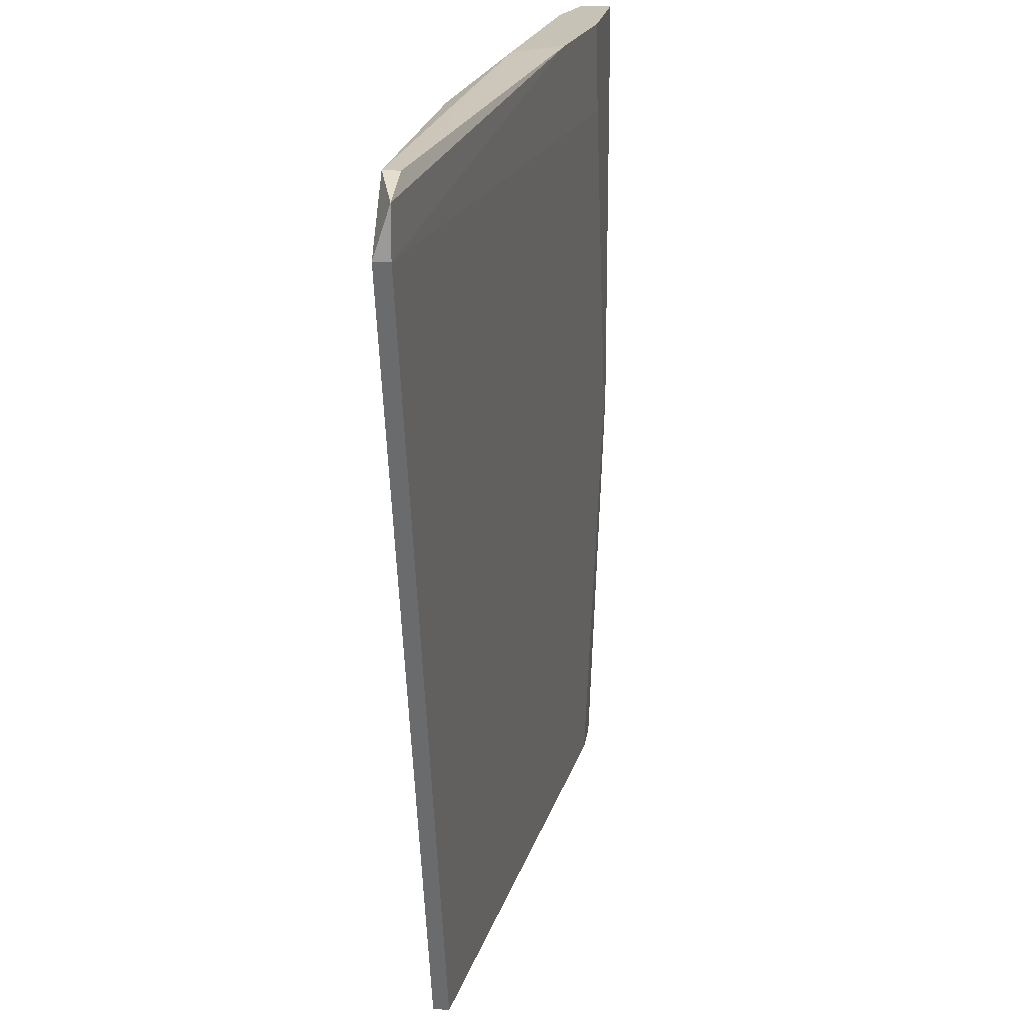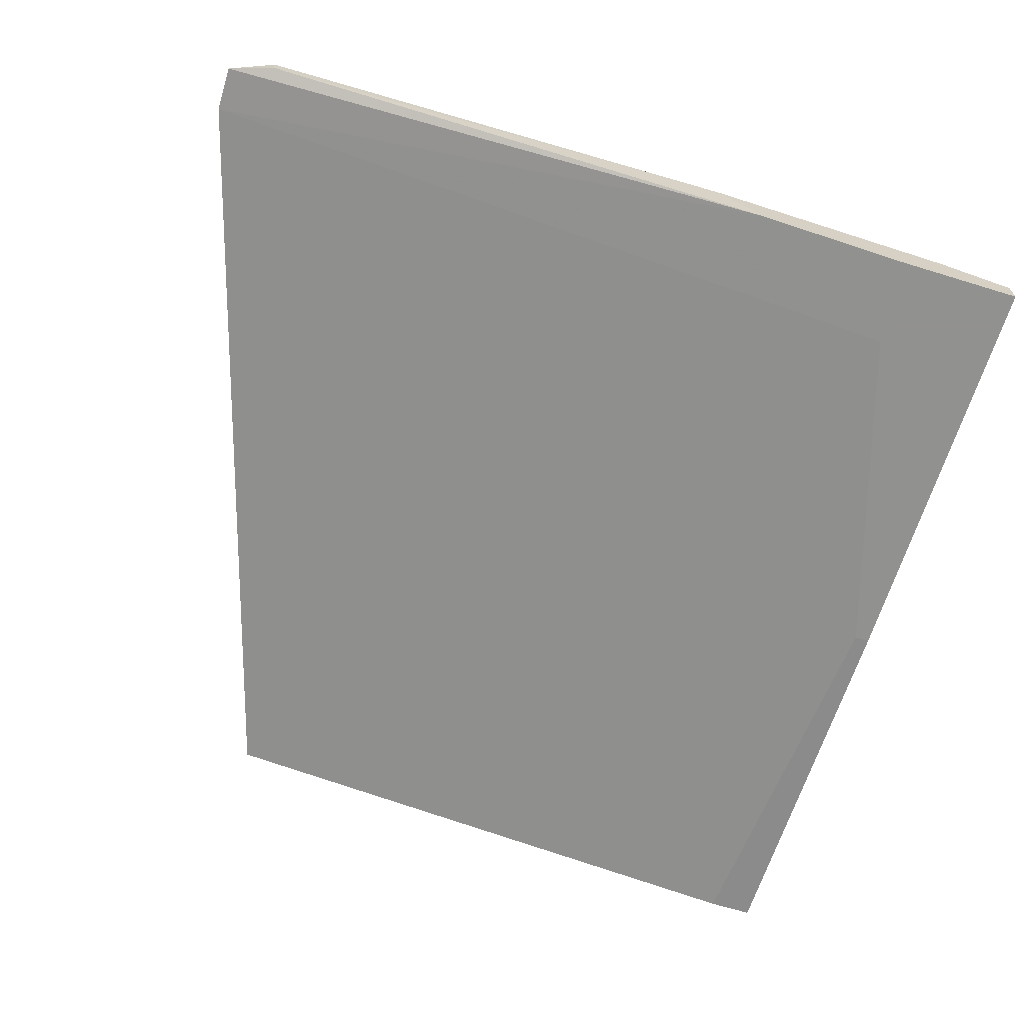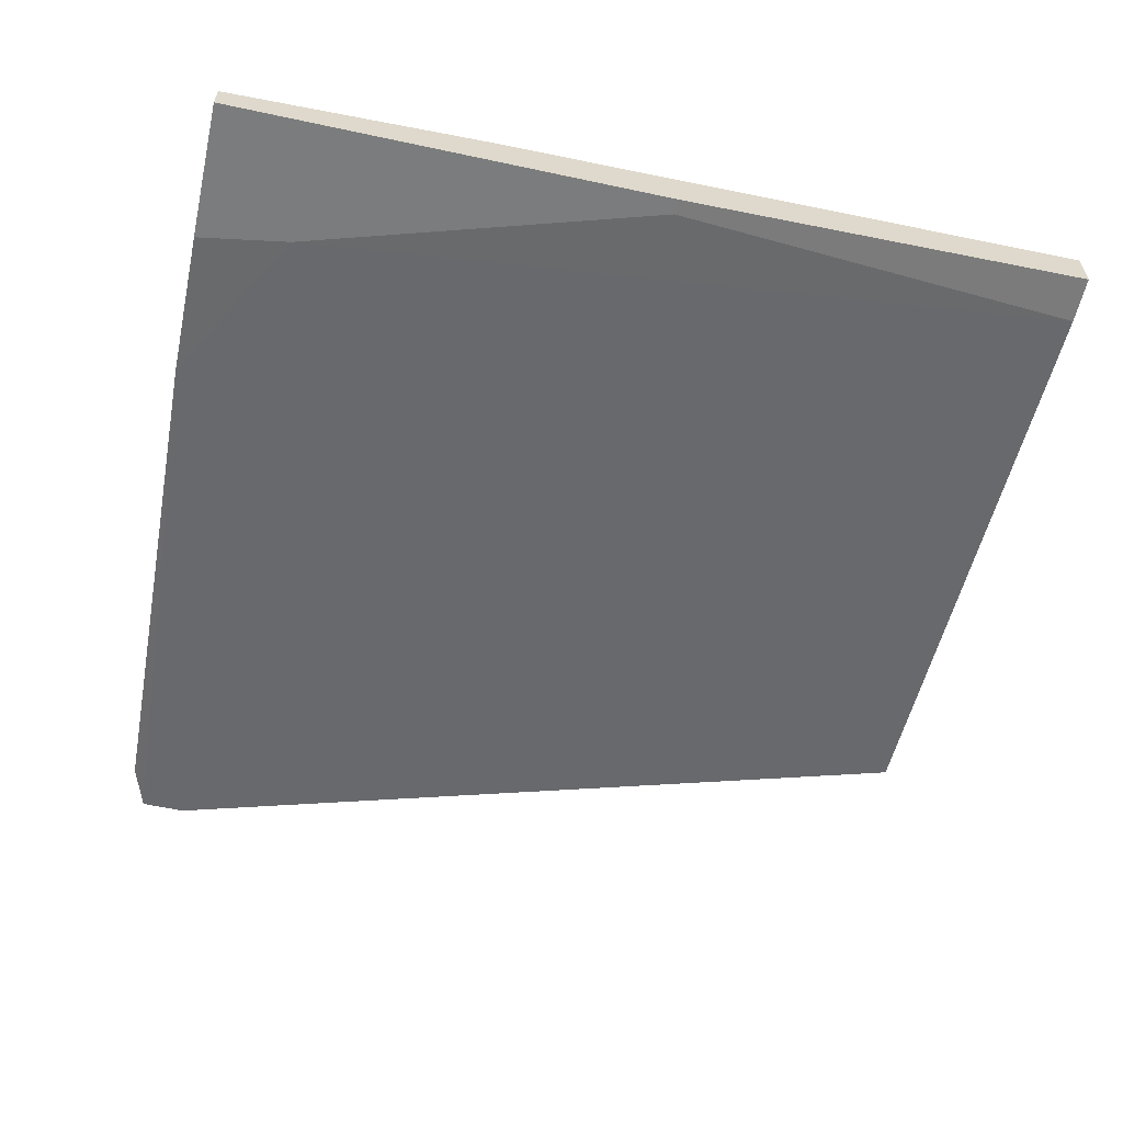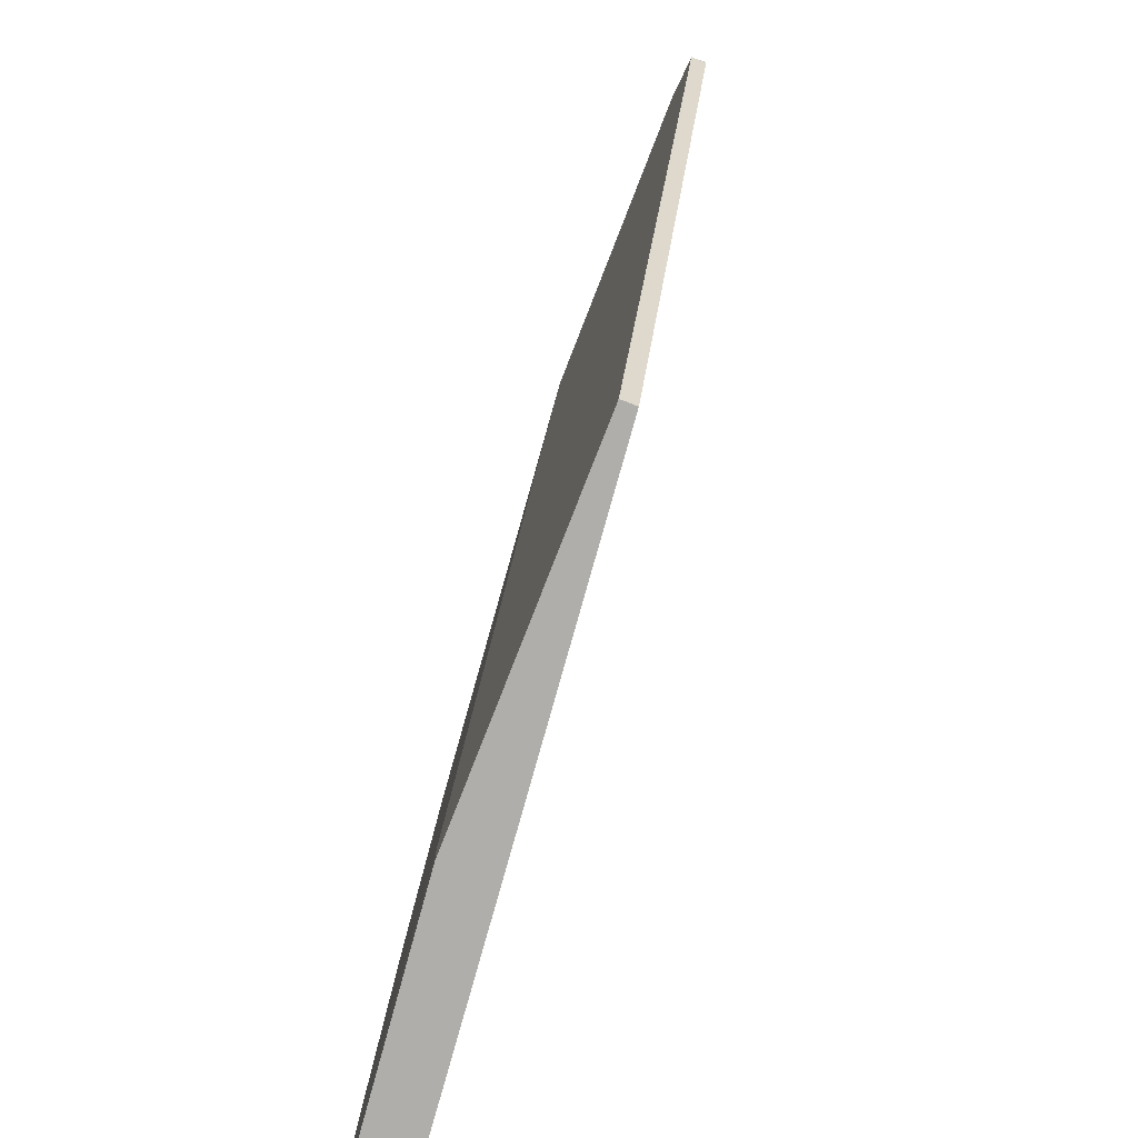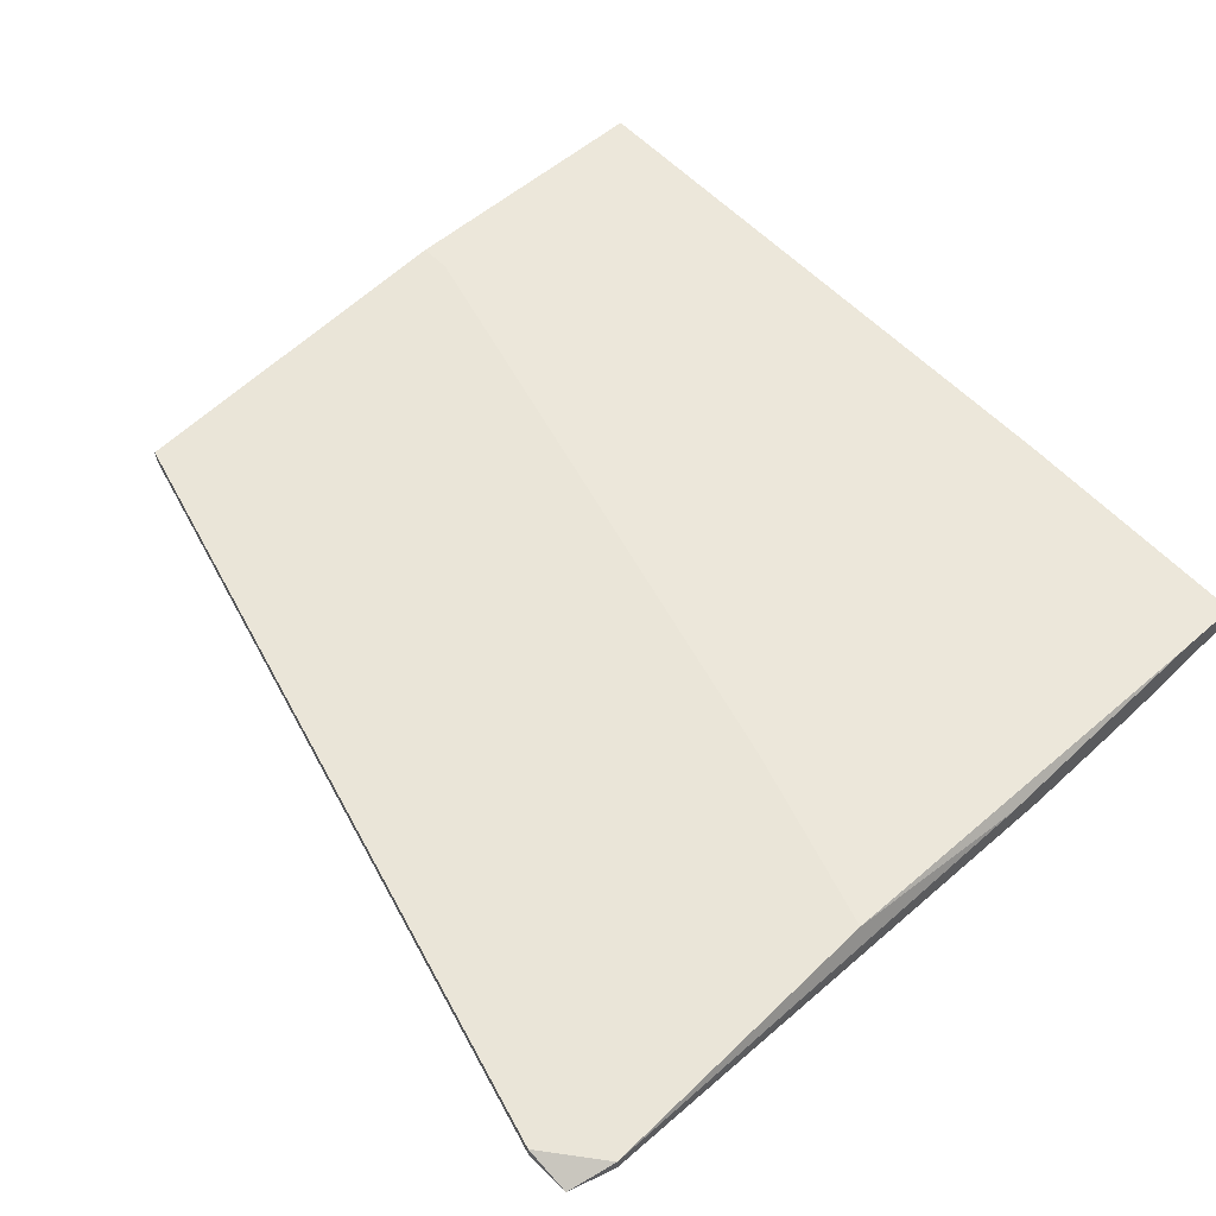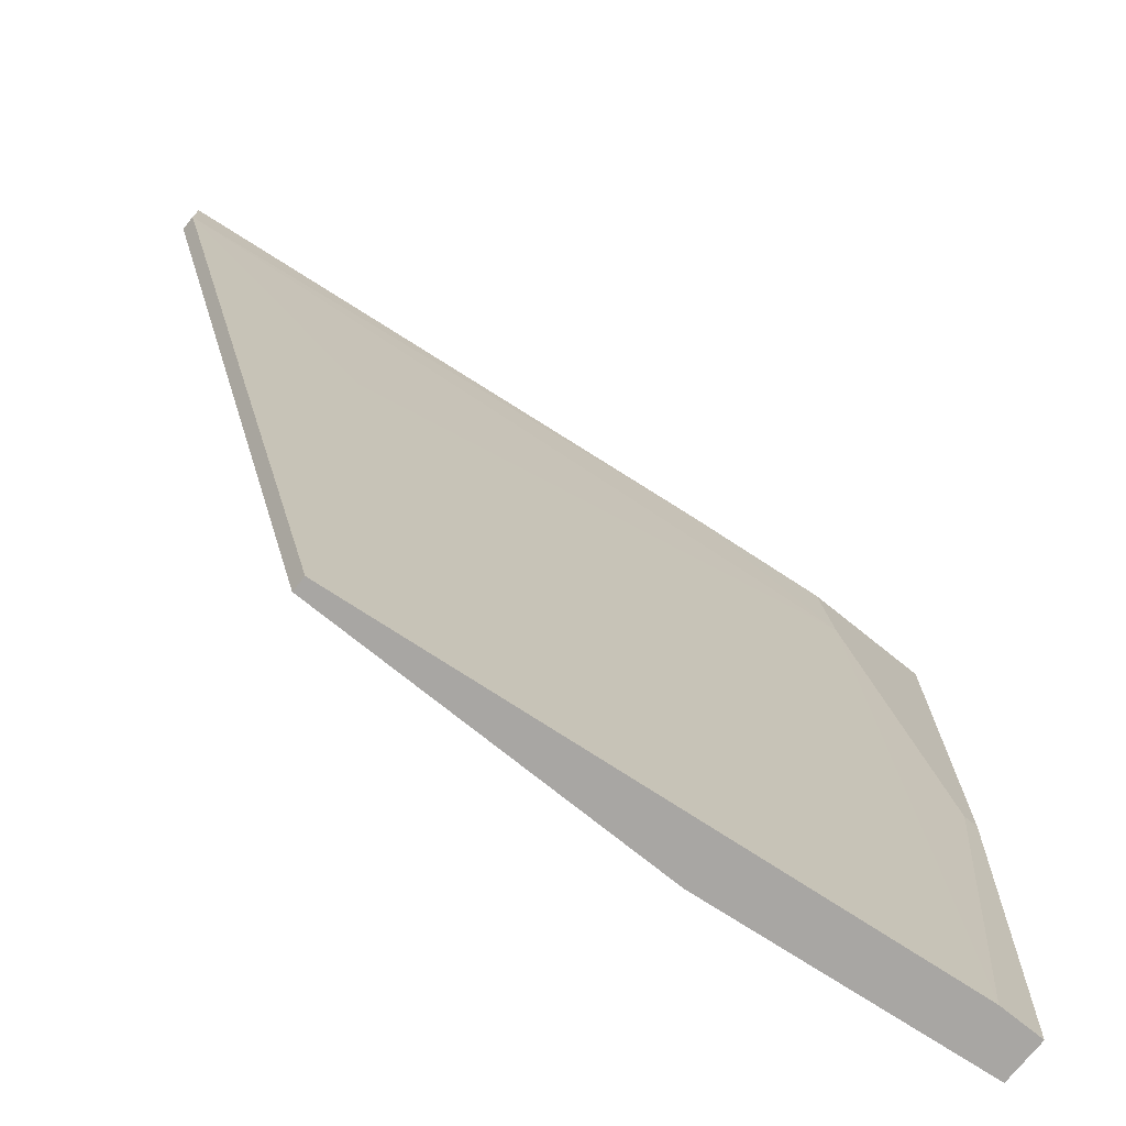
<metadata>
{"format":"obj","ext":"obj","renderer":"f3d","projection":"perspective","resolution":1024,"background":"white","views":[{"elev":19.2,"azim":-82.1,"up":"+Z"},{"elev":-66.0,"azim":-17.2,"up":"+Y"},{"elev":-58.7,"azim":77.5,"up":"+Y"},{"elev":-77.7,"azim":-111.3,"up":"+Z"},{"elev":59.3,"azim":-44.7,"up":"+Y"},{"elev":-74.3,"azim":-38.9,"up":"+Z"}]}
</metadata>
<code>
v 0.003072 0.01208 -0.005208
v 0.003072 0.01301 -0.005208
v 0.0254 0.01301 -0.003345
v 0.0254 0.01301 -0.005208
v 0.0254 0.008355 0.04694
v 0.03472 0.007424 0.04694
v 0.03565 0.007424 0.04134
v 0.002136 0.01115 0.02924
v -0.008104 0.01301 0.046
v -0.008104 0.01208 0.046
v 0.04311 0.007424 0.04694
v 0.04311 0.007424 0.01994
v 0.04311 0.01022 0.03111
v 0.04311 0.01115 -0.005208
v 0.04311 0.009286 0.04694
v 0.04311 0.008355 -0.005208
v 0.01052 0.01301 0.046
v -0.0109 0.01301 0.04228
v -0.0109 0.01208 0.04228
v -0.0109 0.01208 0.04507
v 0.02261 0.01115 0.04694
v 0.04217 0.007424 0.01994
v 0.04217 0.01115 0.003174
v 0.04031 0.008355 -0.005208
v 0.03845 0.01022 0.04694
v 0.01425 0.01301 0.03483
f 16 11 12
f 1 4 16
f 16 13 15
f 13 16 14
f 16 4 14
f 4 1 2
f 6 22 11
f 15 6 11
f 16 15 11
f 1 16 24
f 16 22 24
f 6 15 25
f 15 13 25
f 9 4 18
f 20 9 18
f 2 1 18
f 4 2 18
f 13 14 23
f 25 13 23
f 1 8 19
f 18 1 19
f 20 18 19
f 8 1 7
f 22 6 7
f 1 24 7
f 24 22 7
f 19 8 7
f 9 17 26
f 17 25 26
f 25 23 26
f 17 9 21
f 6 25 21
f 25 17 21
f 20 19 5
f 7 6 5
f 19 7 5
f 6 21 5
f 4 9 3
f 14 4 3
f 23 14 3
f 9 26 3
f 26 23 3
f 9 20 10
f 21 9 10
f 20 5 10
f 5 21 10
f 22 16 12
f 11 22 12

</code>
